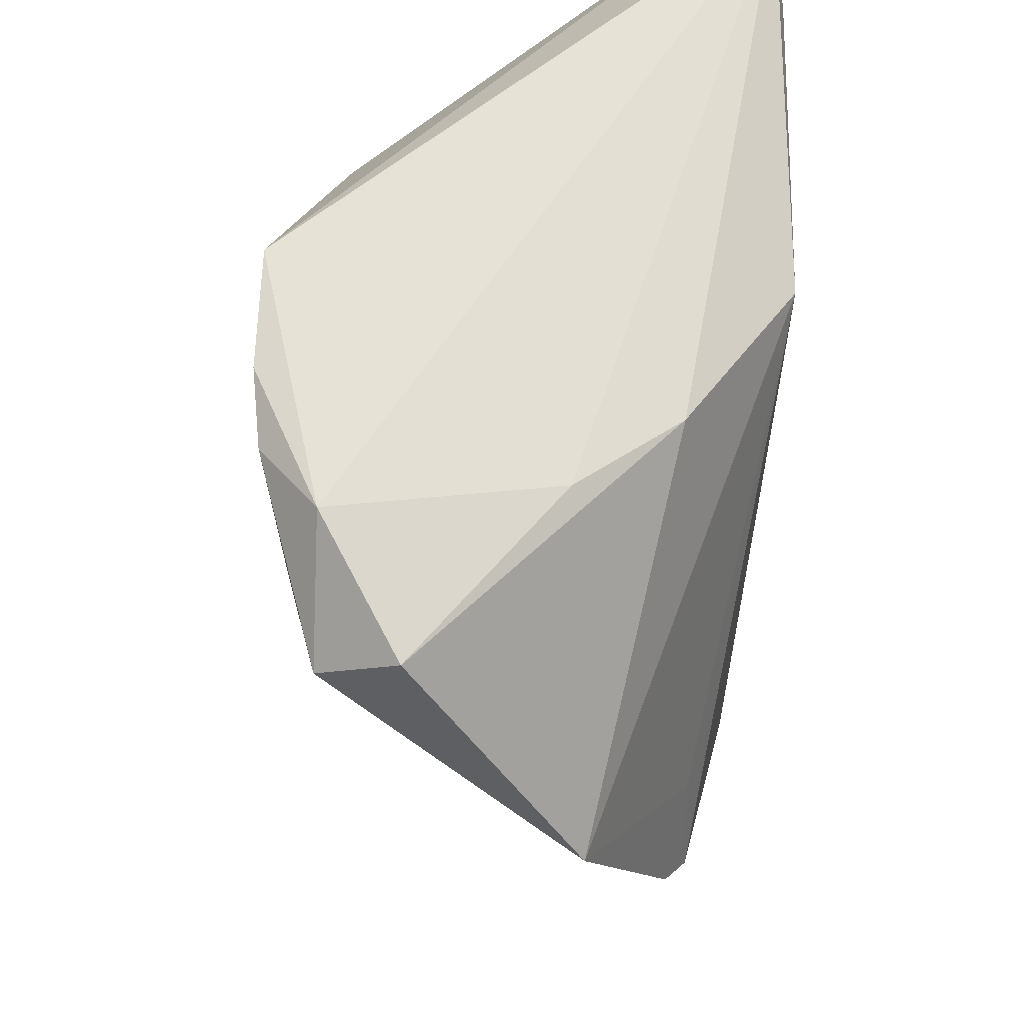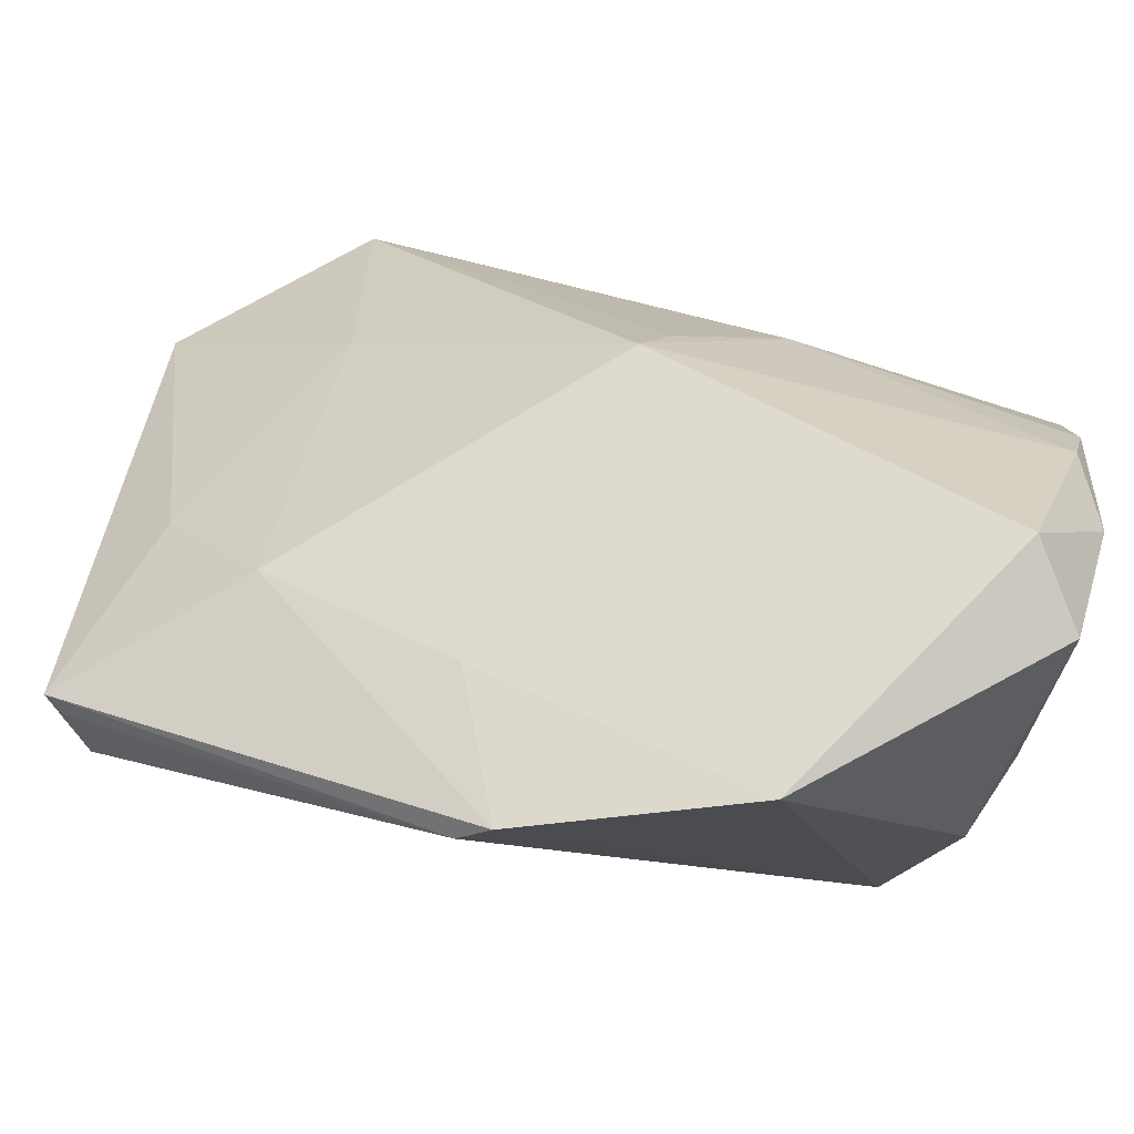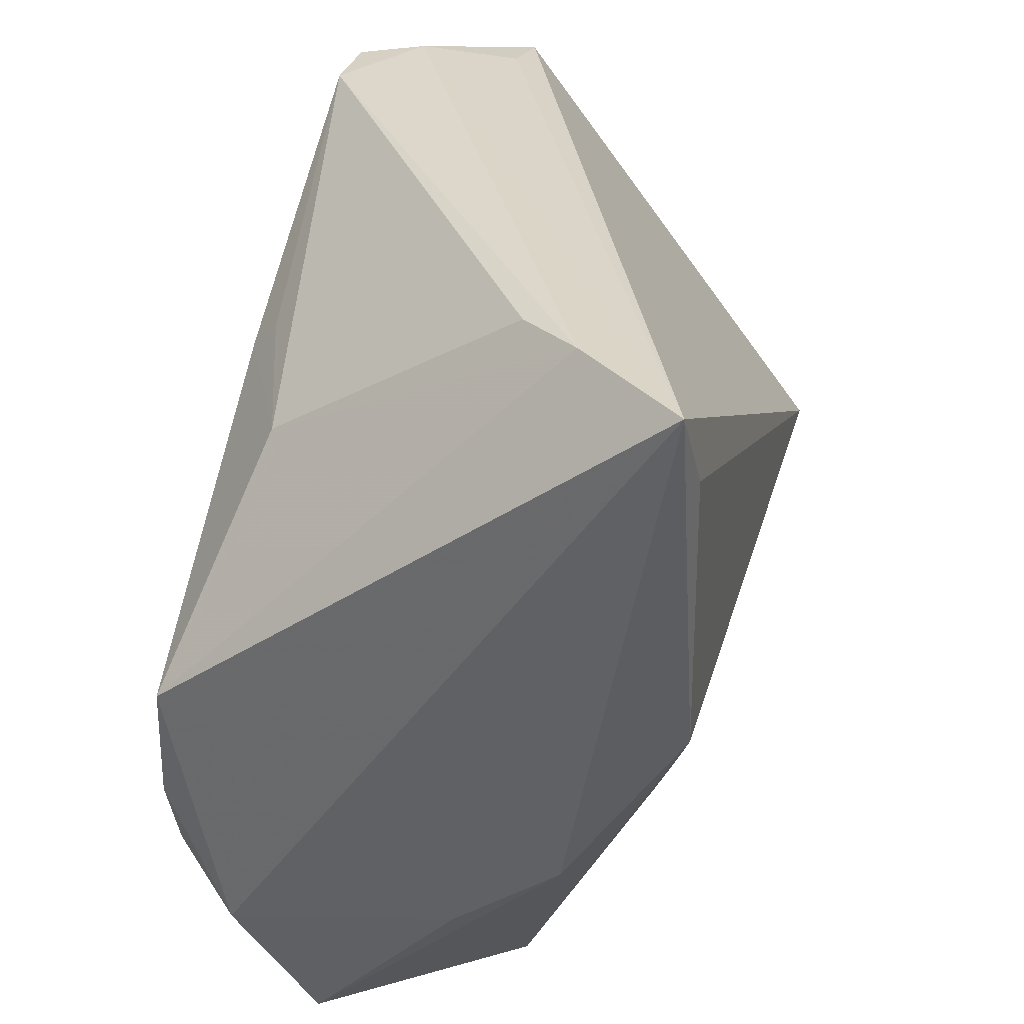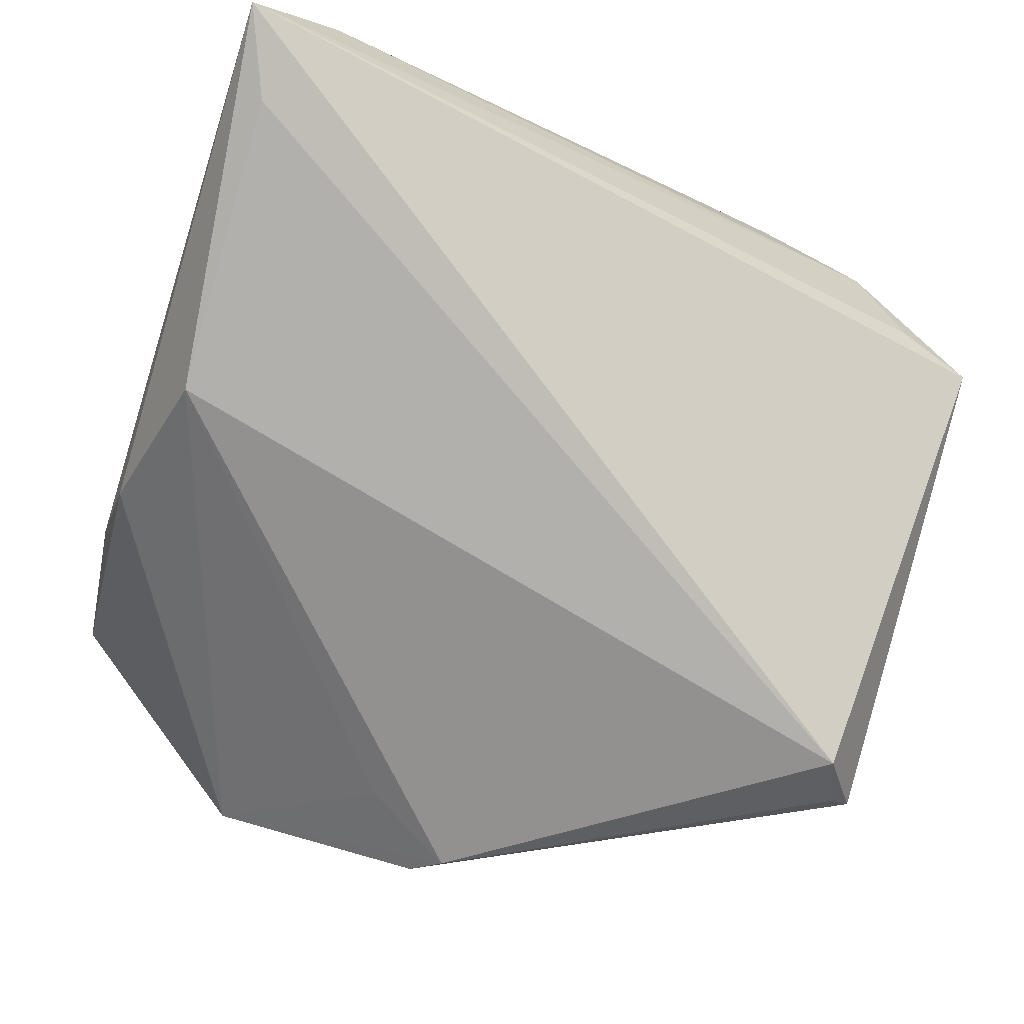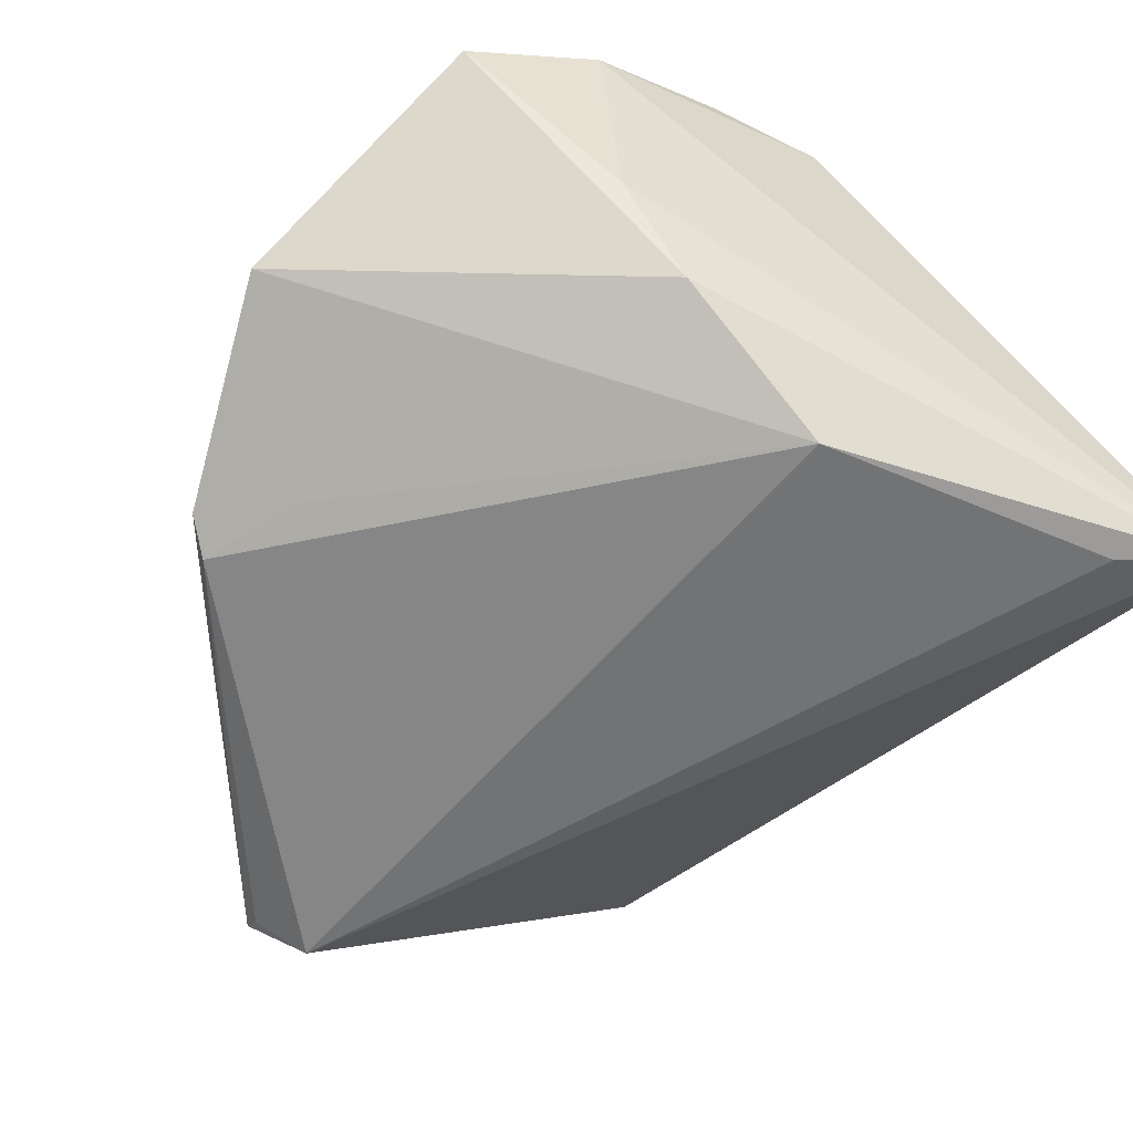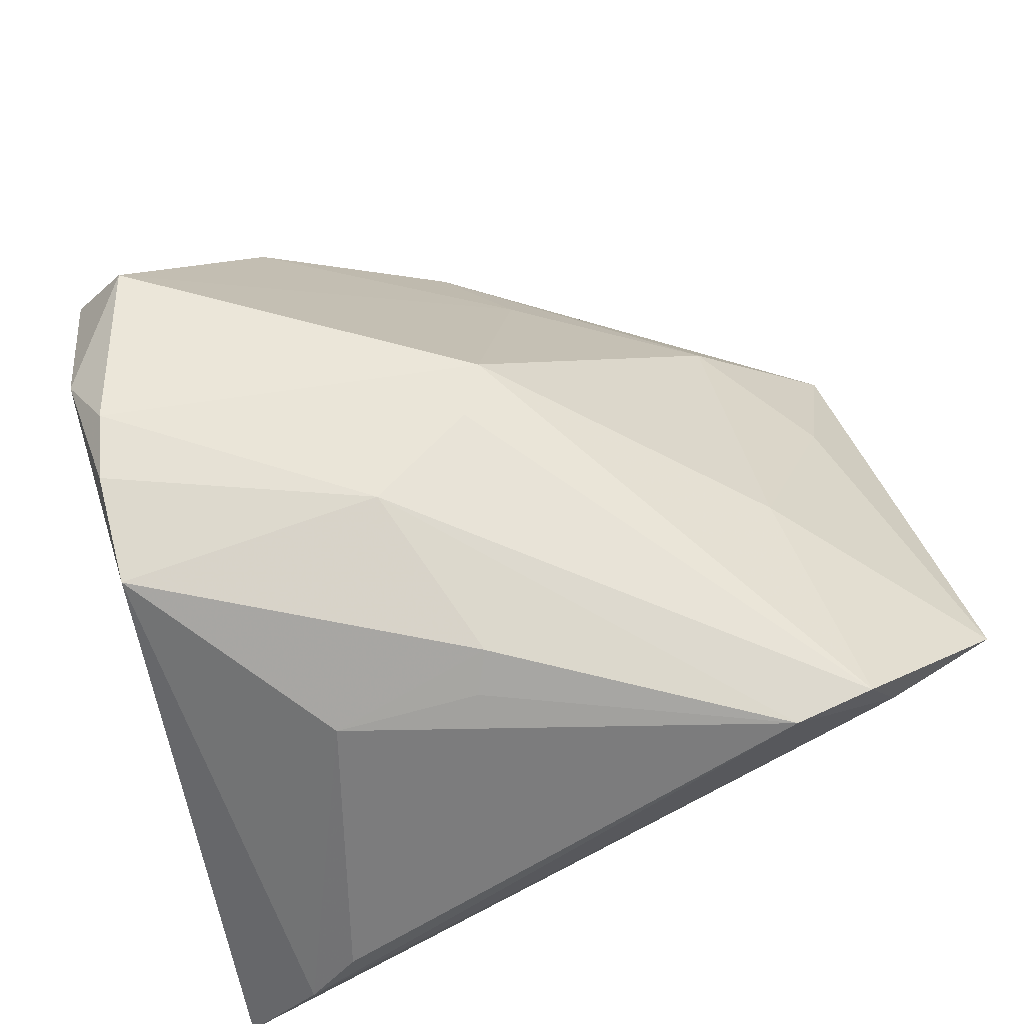
<metadata>
{"format":"obj","ext":"obj","renderer":"f3d","projection":"perspective","resolution":1024,"background":"white","views":[{"elev":-25.4,"azim":88.8,"up":"+Y"},{"elev":-78.9,"azim":-13.1,"up":"+Y"},{"elev":35.5,"azim":103.4,"up":"+Y"},{"elev":-78.7,"azim":159.2,"up":"+Z"},{"elev":-55.7,"azim":61.1,"up":"+Z"},{"elev":67.3,"azim":163.4,"up":"+Z"}]}
</metadata>
<code>
v 0.03187 0.04326 -0.01388
v -0.006582 -0.01425 0.02722
v -0.0568 0.03027 0.01046
v -0.0568 -0.02039 -0.01994
v -0.003077 -0.008044 0.02818
v -0.02809 0.03797 0.02677
v -0.04945 -0.006131 -0.002909
v -0.01699 -0.0357 -0.003608
v 0.04051 -0.02805 0.02115
v 0.009427 -0.0002084 0.02983
v 0.02086 0.02215 0.01999
v -0.05172 -0.01472 -0.02636
v 0.002753 0.02028 0.02796
v 0.00464 0.02408 0.02468
v -0.01415 -0.0455 -0.01766
v 0.03975 0.0006477 0.02741
v -0.05443 -0.02027 -0.02154
v 0.03341 5.202e-05 -0.02636
v 0.0407 0.04293 -0.02532
v -0.04773 0.03284 0.01066
v -0.03856 -0.02146 -0.002414
v 0.02615 0.04207 -0.007446
v -0.0035 -0.04022 -0.01719
v -0.011 -0.04844 -0.01517
v 0.03747 -0.0428 0.01302
v -0.03578 0.009377 0.01773
v -0.04091 0.03654 0.02031
v -0.03729 0.03667 0.02691
v 0.03151 -0.04131 0.02149
v 0.03761 -0.01687 -0.01425
v 0.01284 -0.05386 -0.005115
v 0.03883 -0.02468 -0.003013
v 0.03759 -0.02049 0.0272
v 0.03607 0.03335 -0.02636
v 0.03928 -0.0124 0.02793
f 27 3 28
f 4 3 12
f 12 3 19
f 4 15 24
f 24 15 31
f 34 12 19
f 28 3 26
f 28 26 2
f 19 3 20
f 20 27 19
f 3 27 20
f 19 27 1
f 16 19 1
f 1 11 16
f 22 11 1
f 16 11 13
f 17 15 4
f 4 12 17
f 17 12 15
f 31 15 23
f 30 25 31
f 8 24 31
f 7 3 4
f 7 26 3
f 6 27 28
f 6 1 27
f 22 1 6
f 6 11 22
f 10 6 28
f 13 6 10
f 16 13 10
f 31 23 18
f 18 30 31
f 18 23 15
f 18 34 19
f 19 30 18
f 15 12 18
f 12 34 18
f 32 30 19
f 25 30 32
f 14 13 11
f 11 6 14
f 14 6 13
f 28 2 5
f 5 10 28
f 2 10 5
f 33 10 2
f 21 8 2
f 24 8 21
f 21 7 4
f 4 24 21
f 21 2 26
f 26 7 21
f 29 33 2
f 29 8 31
f 2 8 29
f 31 25 29
f 16 10 35
f 10 33 35
f 9 35 33
f 9 29 25
f 33 29 9
f 25 32 9
f 16 35 9
f 9 32 19
f 9 19 16

</code>
